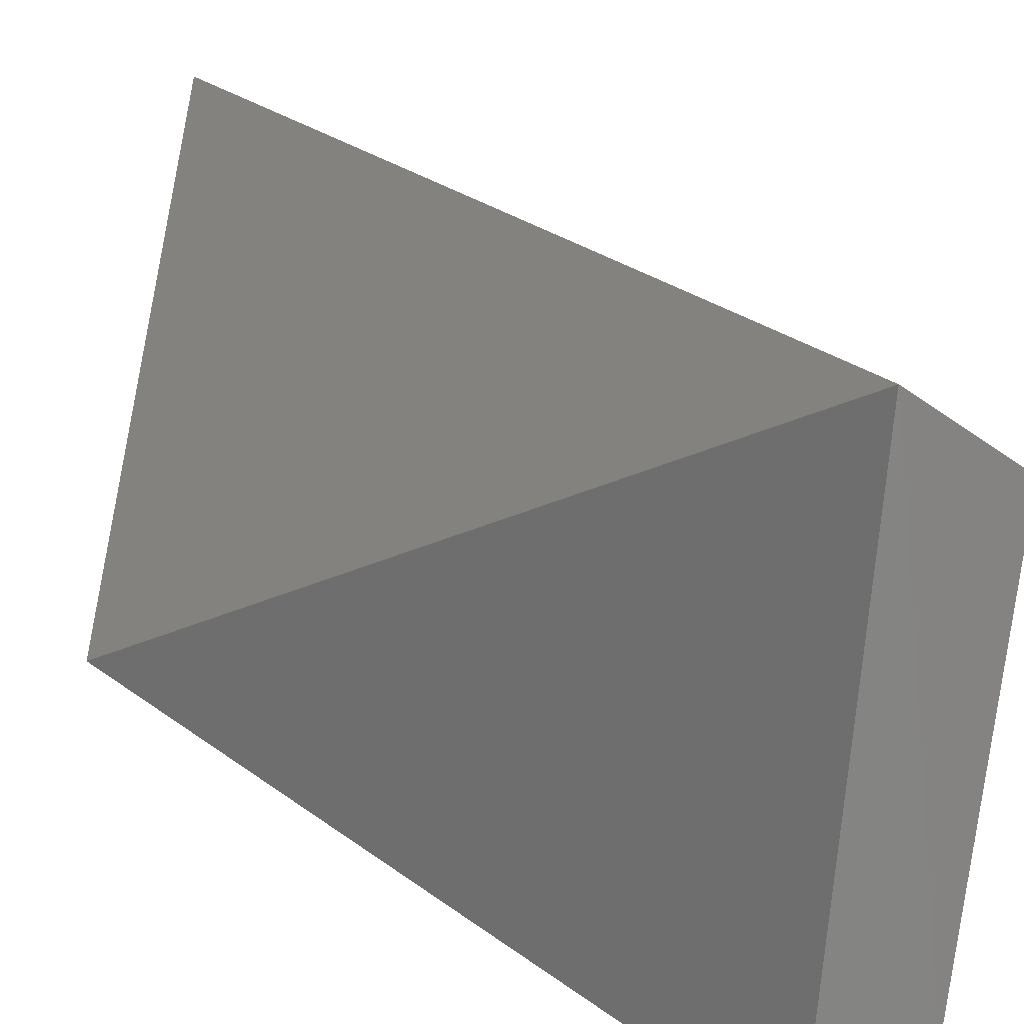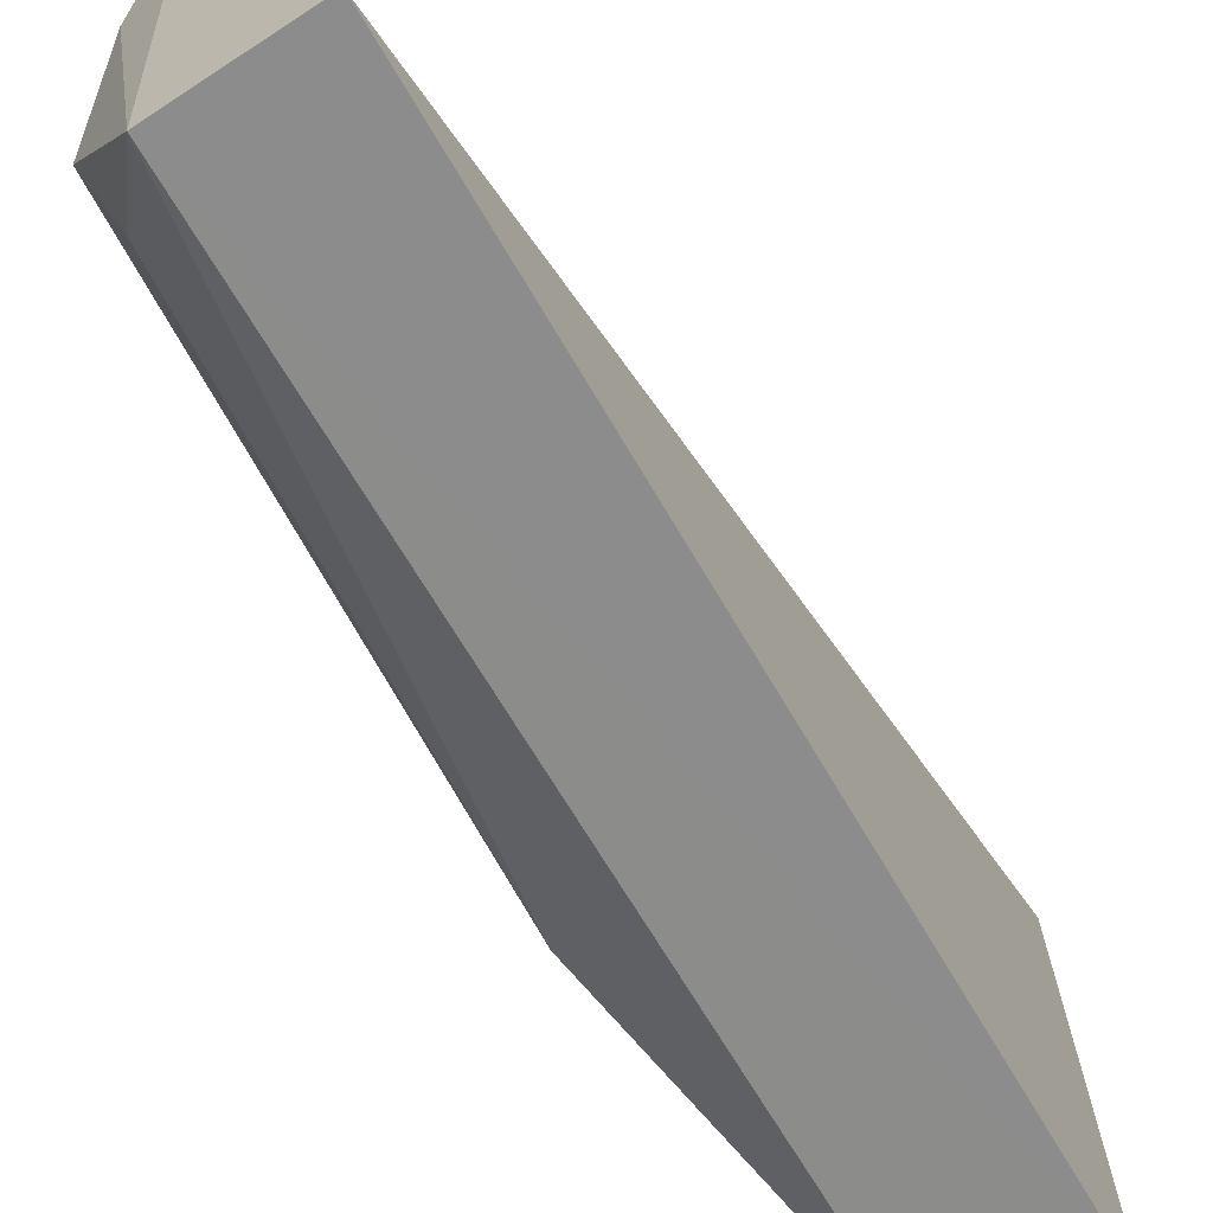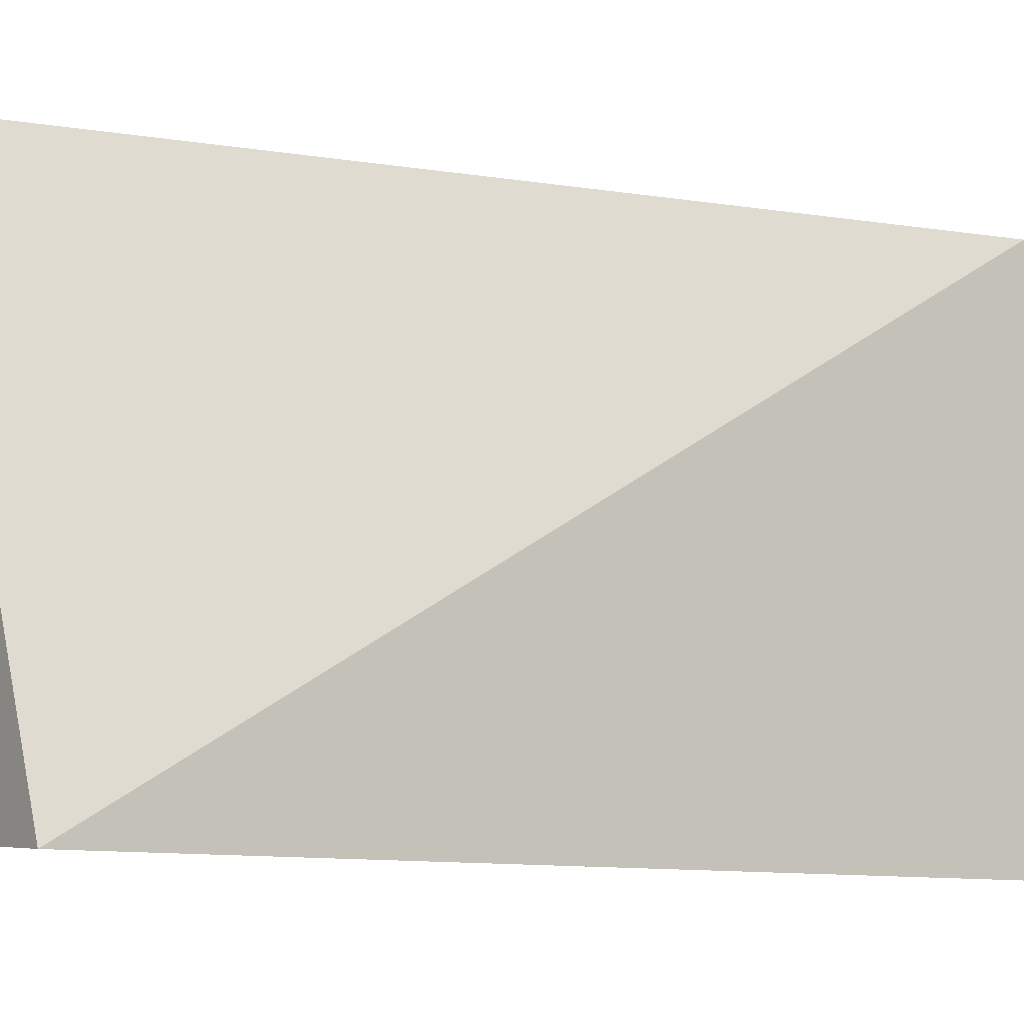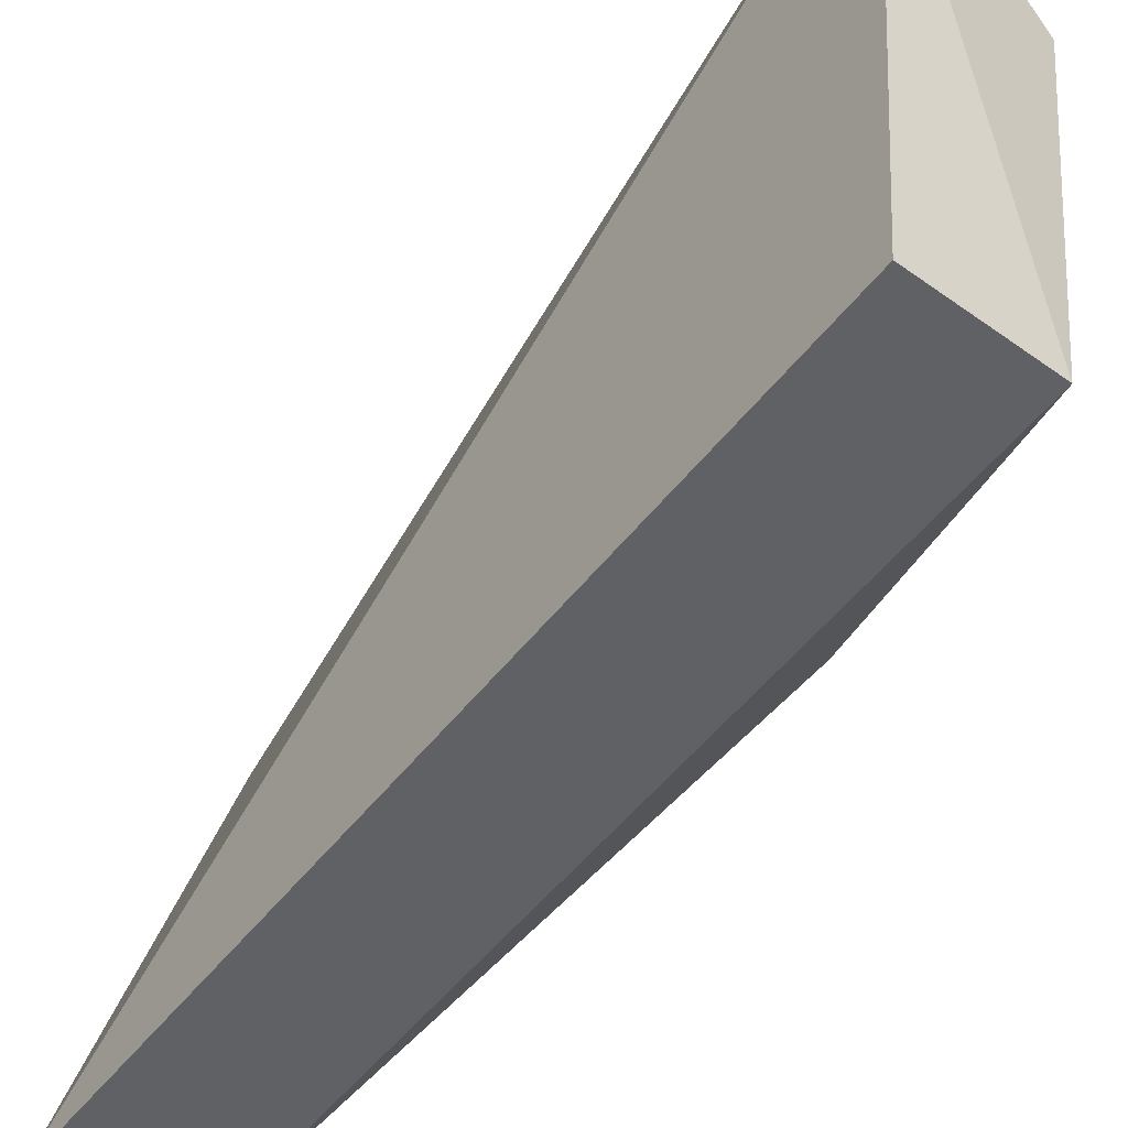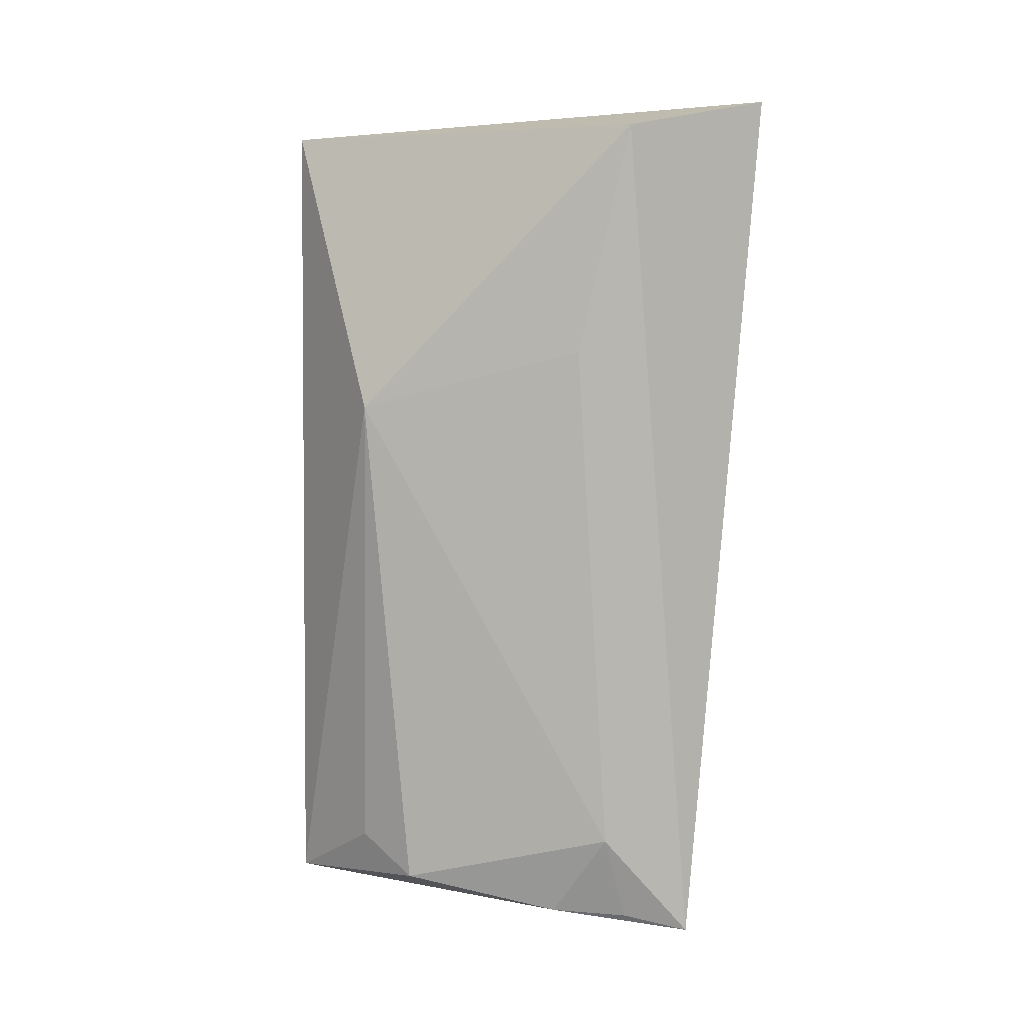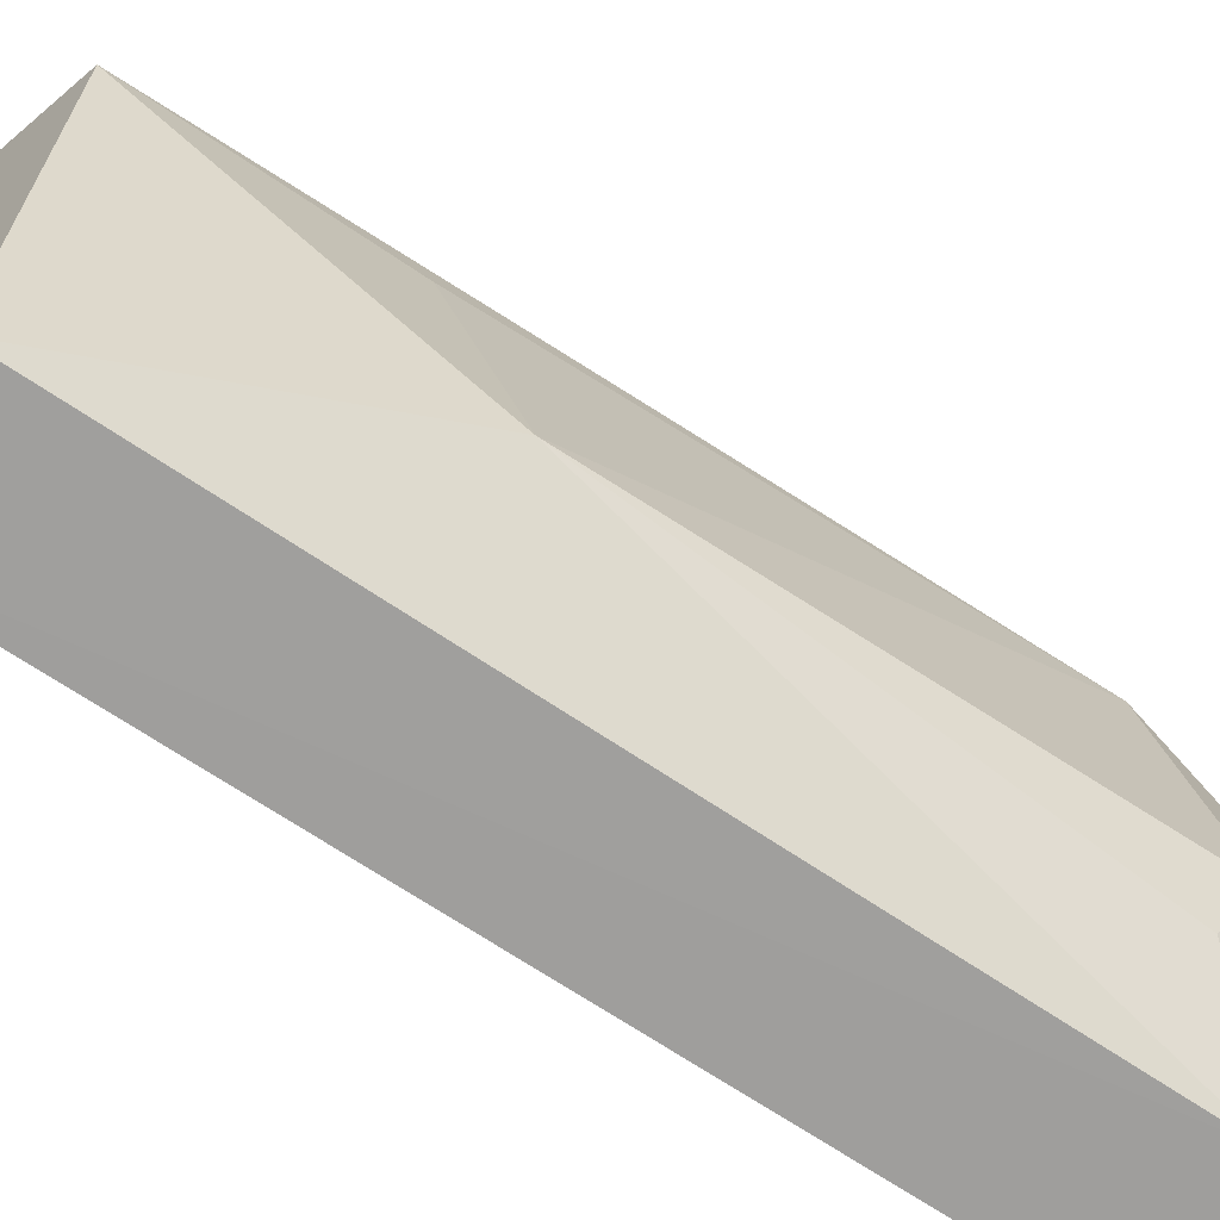
<metadata>
{"format":"obj","ext":"obj","renderer":"f3d","projection":"perspective","resolution":1024,"background":"white","views":[{"elev":23.9,"azim":141.5,"up":"+Z"},{"elev":-67.3,"azim":29.9,"up":"+Z"},{"elev":-9.9,"azim":50.7,"up":"+Z"},{"elev":-50.7,"azim":143.3,"up":"+Z"},{"elev":7.9,"azim":-72.1,"up":"+Y"},{"elev":-67.0,"azim":-124.5,"up":"+Z"}]}
</metadata>
<code>
v -0.02656 -0.03872 0.03093
v -0.02577 -0.09079 0.000699
v -0.02558 -0.04051 0.001107
v -0.03323 -0.04097 0.001712
v -0.03711 -0.08532 0.0237
v -0.03346 -0.09025 0.001265
v -0.03402 -0.09174 0.0283
v -0.03581 -0.04062 0.02465
v -0.03826 -0.05801 0.008034
v -0.03797 -0.08868 0.01073
v -0.03671 -0.05439 0.02167
v -0.03649 -0.09044 0.02013
v -0.03676 -0.08654 0.007124
v -0.0354 -0.09071 0.02454
f 1 2 3
f 1 3 4
f 6 3 2
f 6 4 3
f 7 2 1
f 7 6 2
f 8 1 4
f 8 7 1
f 8 5 7
f 9 4 6
f 9 8 4
f 10 5 9
f 11 9 5
f 11 5 8
f 11 8 9
f 12 5 10
f 12 10 6
f 12 6 7
f 13 10 9
f 13 9 6
f 13 6 10
f 14 12 7
f 14 7 5
f 14 5 12

</code>
